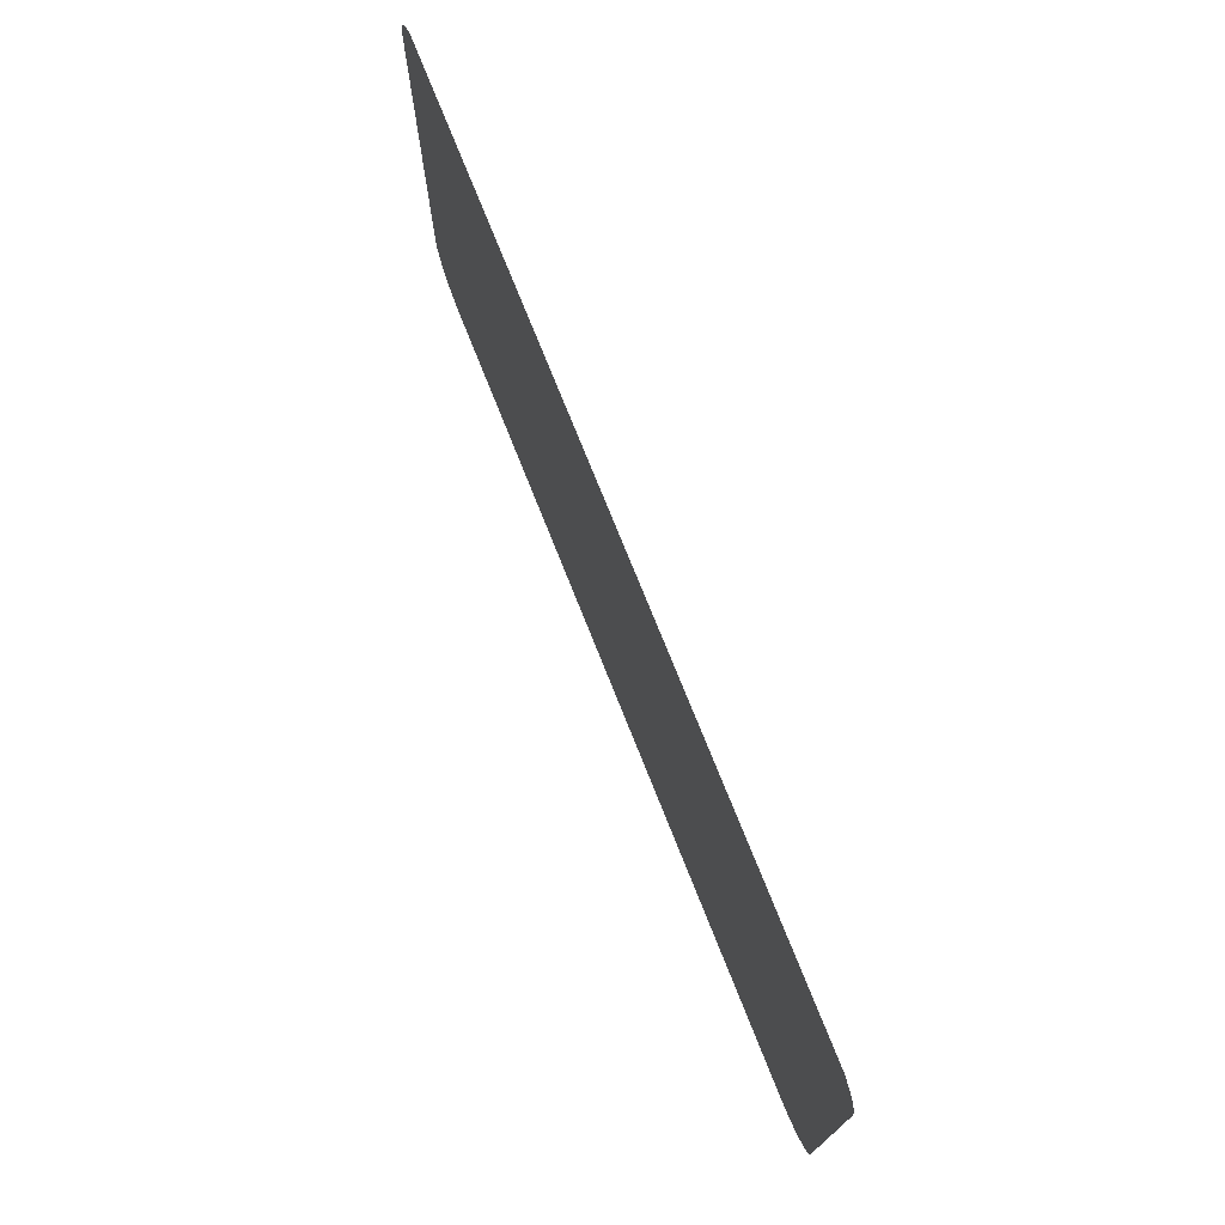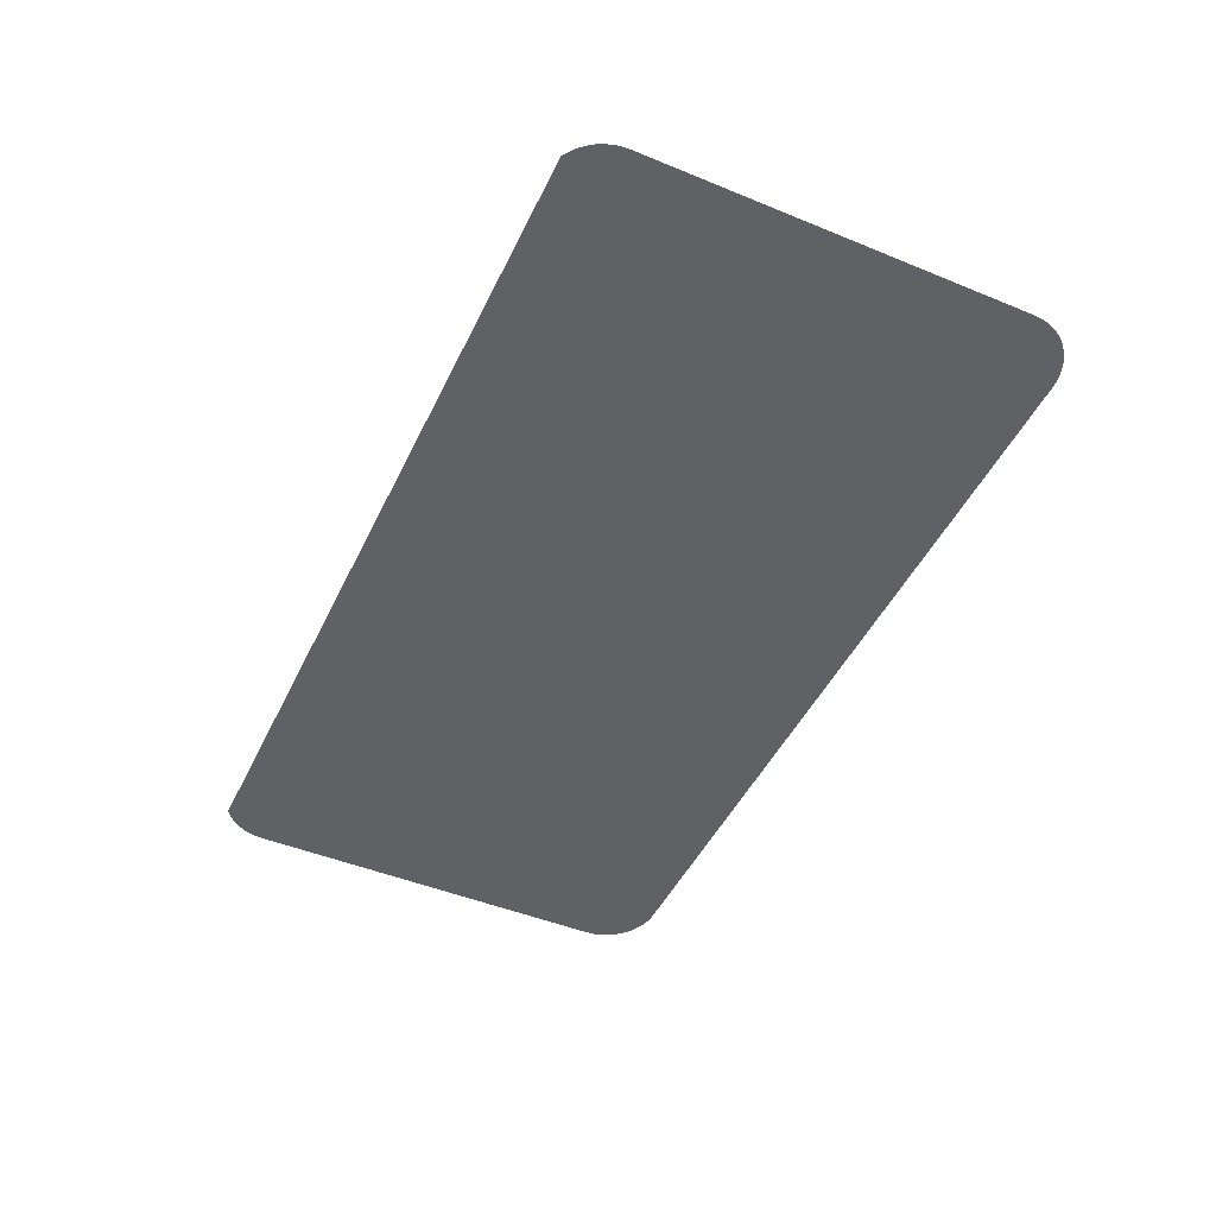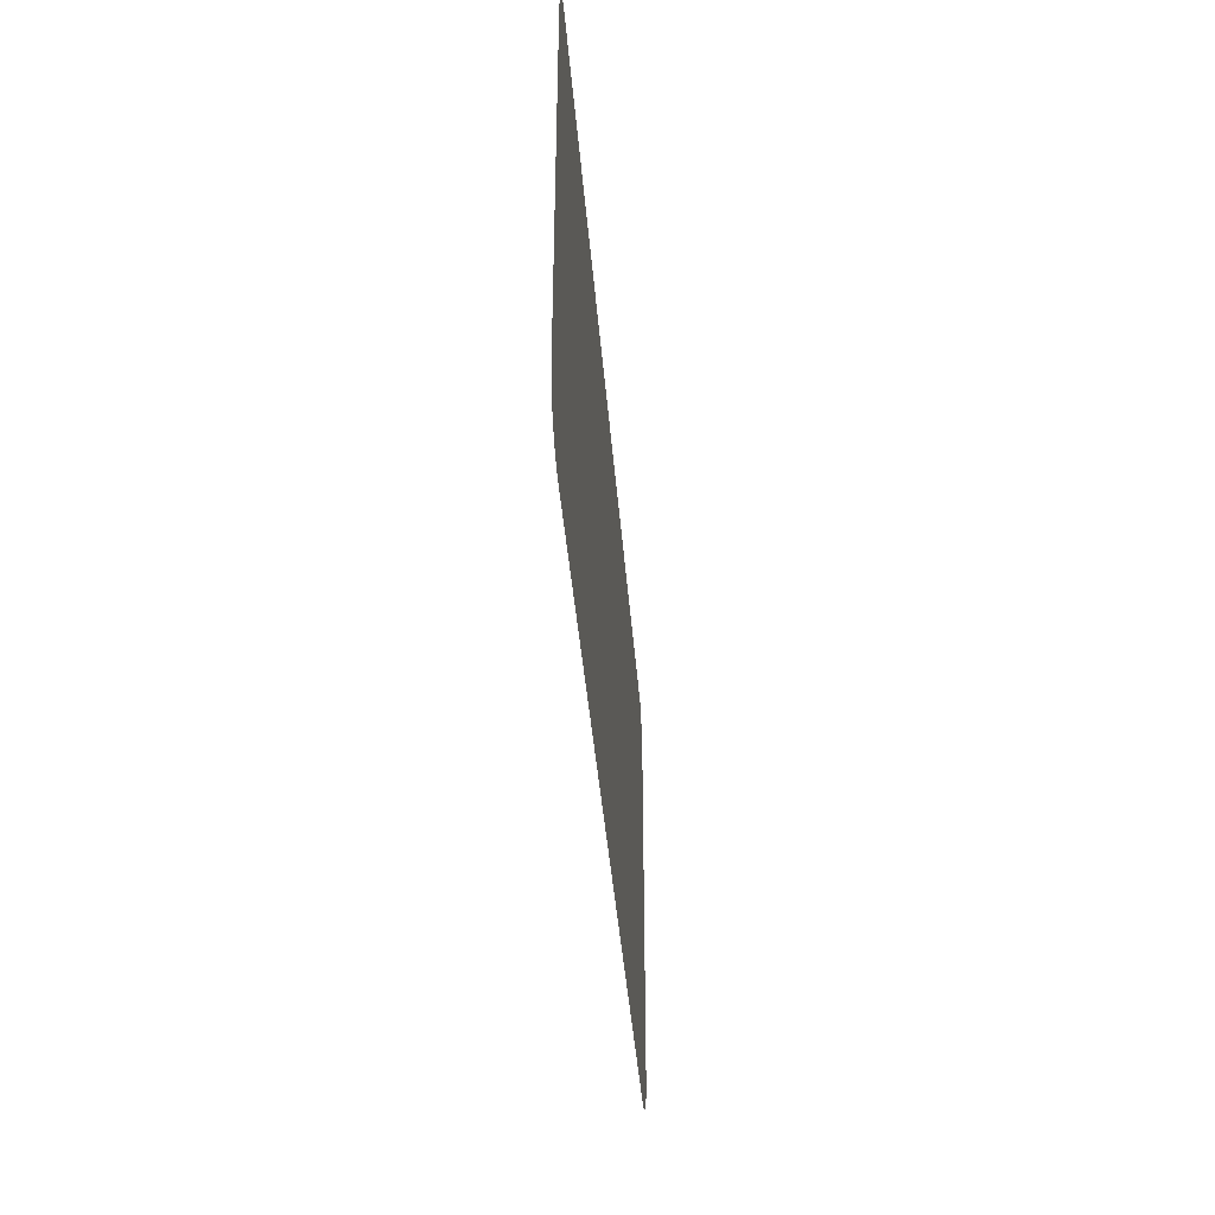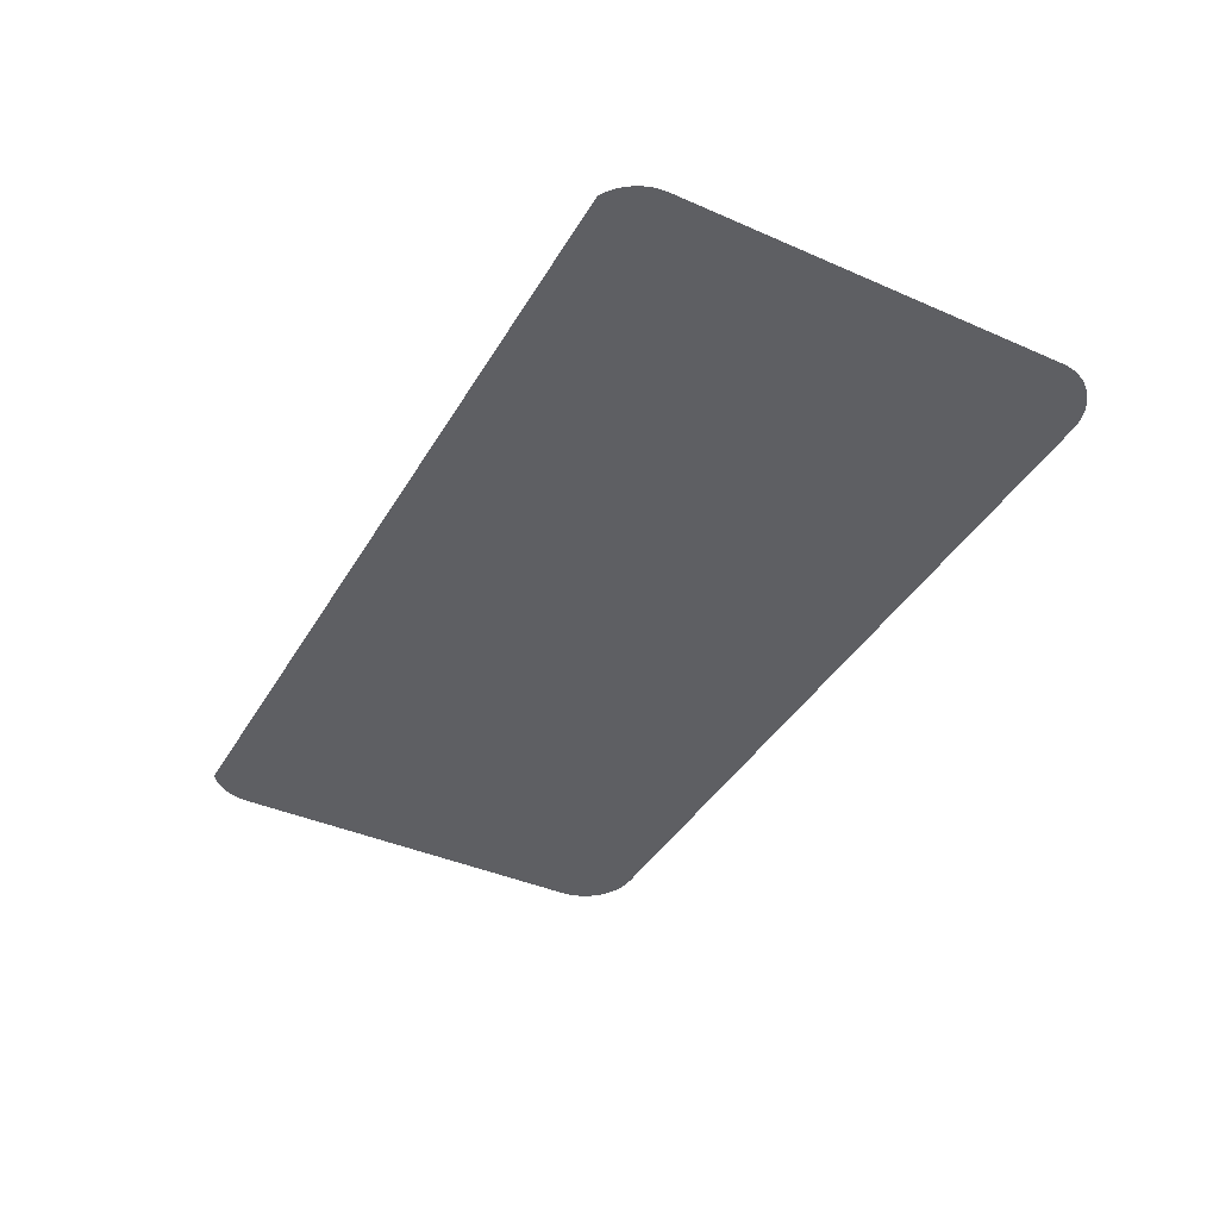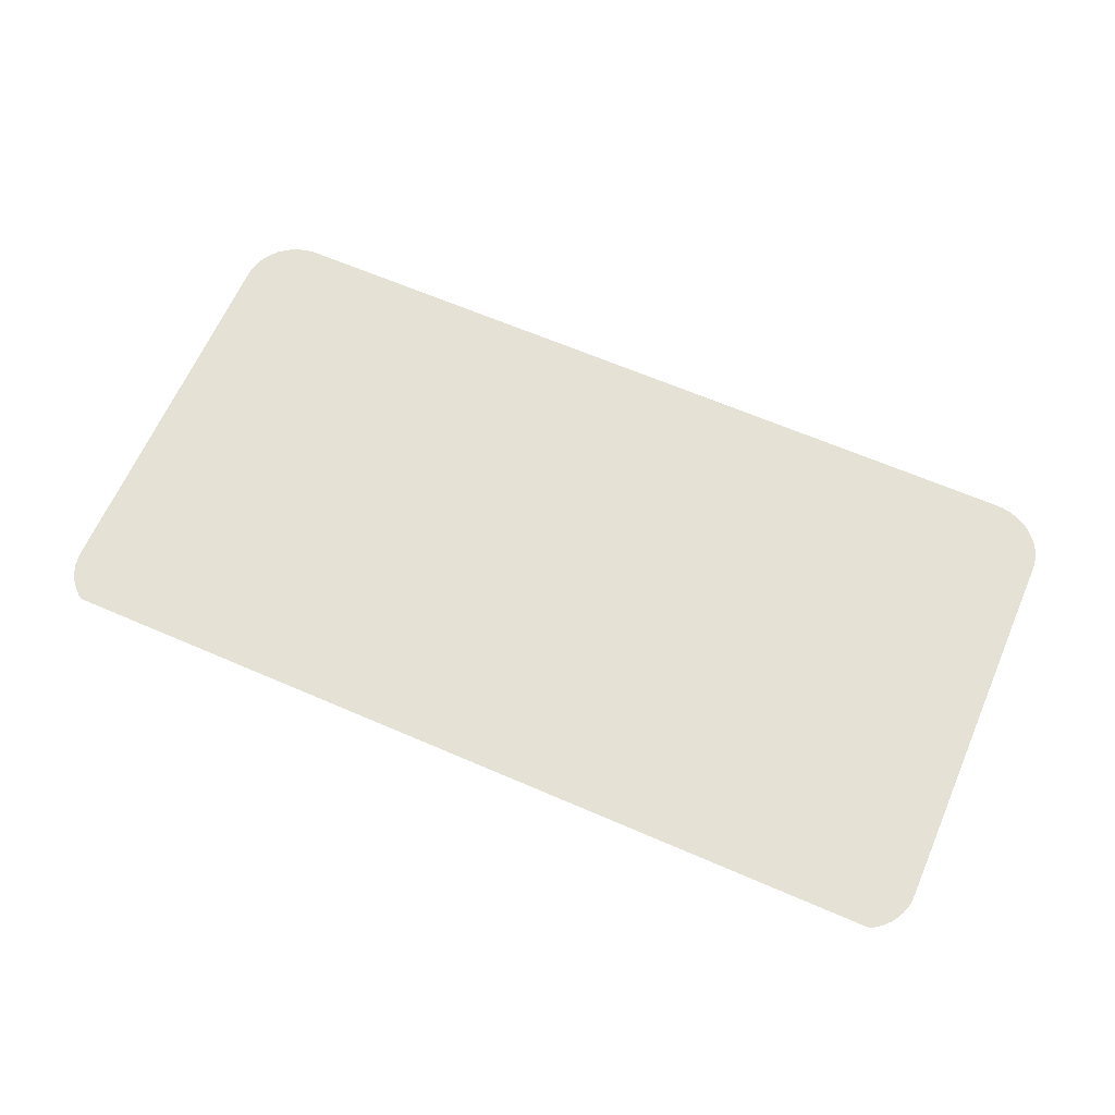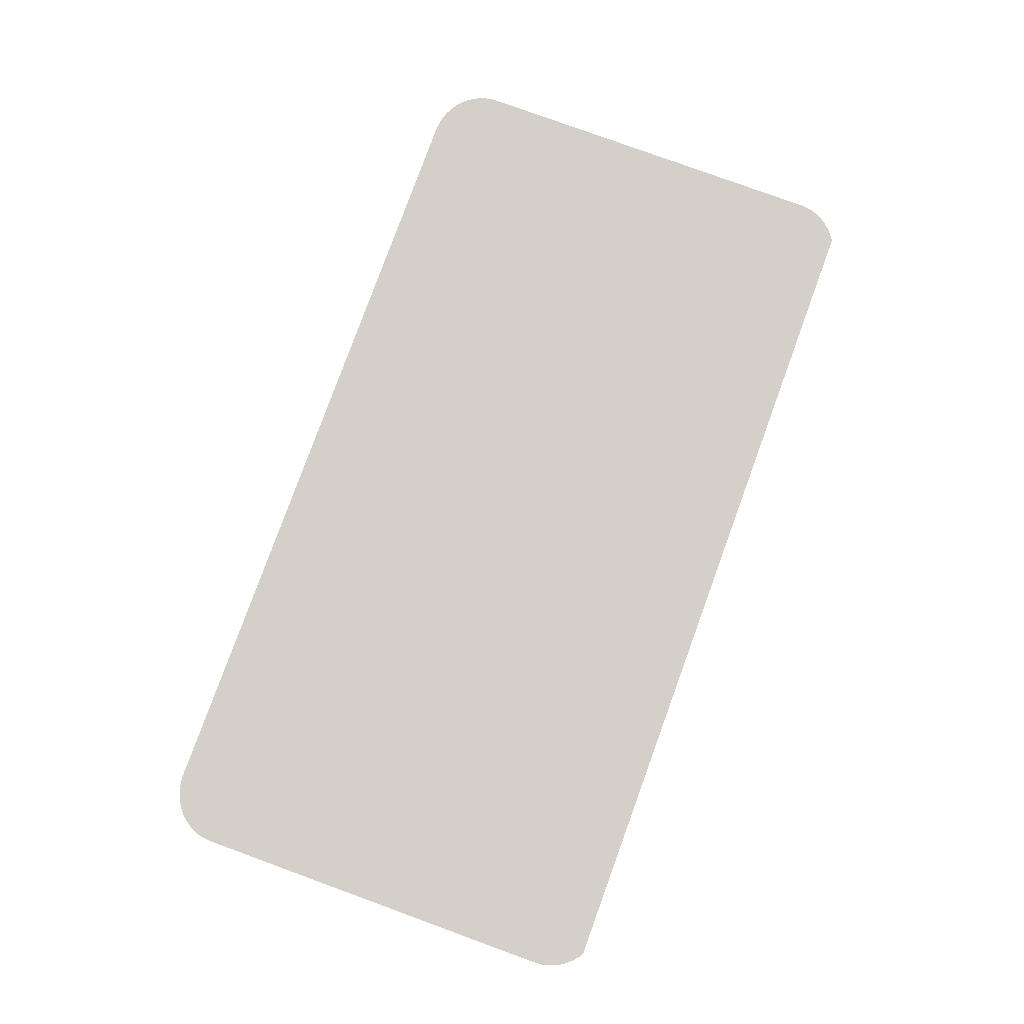
<metadata>
{"format":"obj","ext":"obj","renderer":"f3d","projection":"perspective","resolution":1024,"background":"white","views":[{"elev":73.3,"azim":-111.6,"up":"+Z"},{"elev":-47.1,"azim":65.1,"up":"+Y"},{"elev":-40.7,"azim":-85.5,"up":"+Z"},{"elev":-40.7,"azim":61.8,"up":"+Y"},{"elev":64.4,"azim":23.5,"up":"+Y"},{"elev":80.0,"azim":-70.0,"up":"+Y"}]}
</metadata>
<code>
o #ID158
v -0.2752 0.006883 -0.046
v -0.2434 0.006883 -0.04602
v -0.2749 0.006883 -0.04602
v -0.2431 0.006883 -0.046
v -0.2755 0.006883 -0.04594
v -0.2428 0.006883 -0.04594
v -0.2758 0.006883 -0.04585
v -0.2425 0.006883 -0.04585
v -0.2761 0.006883 -0.04573
v -0.2423 0.006883 -0.04573
v -0.2763 0.006883 -0.04557
v -0.242 0.006883 -0.04557
v -0.2766 0.006883 -0.04538
v -0.2418 0.006883 -0.04538
v -0.2768 0.006883 -0.04517
v -0.2416 0.006883 -0.04517
v -0.2769 0.006883 -0.04494
v -0.2414 0.006883 -0.04494
v -0.2771 0.006883 -0.04468
v -0.2413 0.006883 -0.04468
v -0.2772 0.006883 -0.04441
v -0.2412 0.006883 -0.04441
v -0.2772 0.006883 -0.04414
v -0.2411 0.006883 -0.04414
v -0.2772 0.006883 -0.04385
v -0.2411 0.006883 -0.04385
v -0.2772 0.006883 -0.02893
v -0.2411 0.006883 -0.02893
v -0.2772 0.006883 -0.02865
v -0.2411 0.006883 -0.02865
v -0.2772 0.006883 -0.02837
v -0.2412 0.006883 -0.02837
v -0.2771 0.006883 -0.0281
v -0.2413 0.006883 -0.0281
v -0.2769 0.006883 -0.02785
v -0.2414 0.006883 -0.02785
v -0.2768 0.006883 -0.02761
v -0.2416 0.006883 -0.02761
v -0.2766 0.006883 -0.0274
v -0.2418 0.006883 -0.0274
v -0.2763 0.006883 -0.02721
v -0.242 0.006883 -0.02721
v -0.2762 0.006883 -0.02711
v -0.2423 0.006883 -0.02705
f 1 2 3
f 3 2 1
f 2 1 4
f 4 1 2
f 4 1 5
f 5 1 4
f 4 5 6
f 6 5 4
f 6 5 7
f 7 5 6
f 6 7 8
f 8 7 6
f 8 7 9
f 9 7 8
f 8 9 10
f 10 9 8
f 10 9 11
f 11 9 10
f 10 11 12
f 12 11 10
f 12 11 13
f 13 11 12
f 12 13 14
f 14 13 12
f 14 13 15
f 15 13 14
f 14 15 16
f 16 15 14
f 16 15 17
f 17 15 16
f 16 17 18
f 18 17 16
f 18 17 19
f 19 17 18
f 18 19 20
f 20 19 18
f 20 19 21
f 21 19 20
f 20 21 22
f 22 21 20
f 22 21 23
f 23 21 22
f 22 23 24
f 24 23 22
f 24 23 25
f 25 23 24
f 24 25 26
f 26 25 24
f 26 25 27
f 27 25 26
f 26 27 28
f 28 27 26
f 28 27 29
f 29 27 28
f 28 29 30
f 30 29 28
f 30 29 31
f 31 29 30
f 30 31 32
f 32 31 30
f 32 31 33
f 33 31 32
f 32 33 34
f 34 33 32
f 34 33 35
f 35 33 34
f 34 35 36
f 36 35 34
f 36 35 37
f 37 35 36
f 36 37 38
f 38 37 36
f 38 37 39
f 39 37 38
f 38 39 40
f 40 39 38
f 40 39 41
f 41 39 40
f 40 41 42
f 42 41 40
f 42 41 43
f 43 41 42
f 42 43 44
f 44 43 42

</code>
